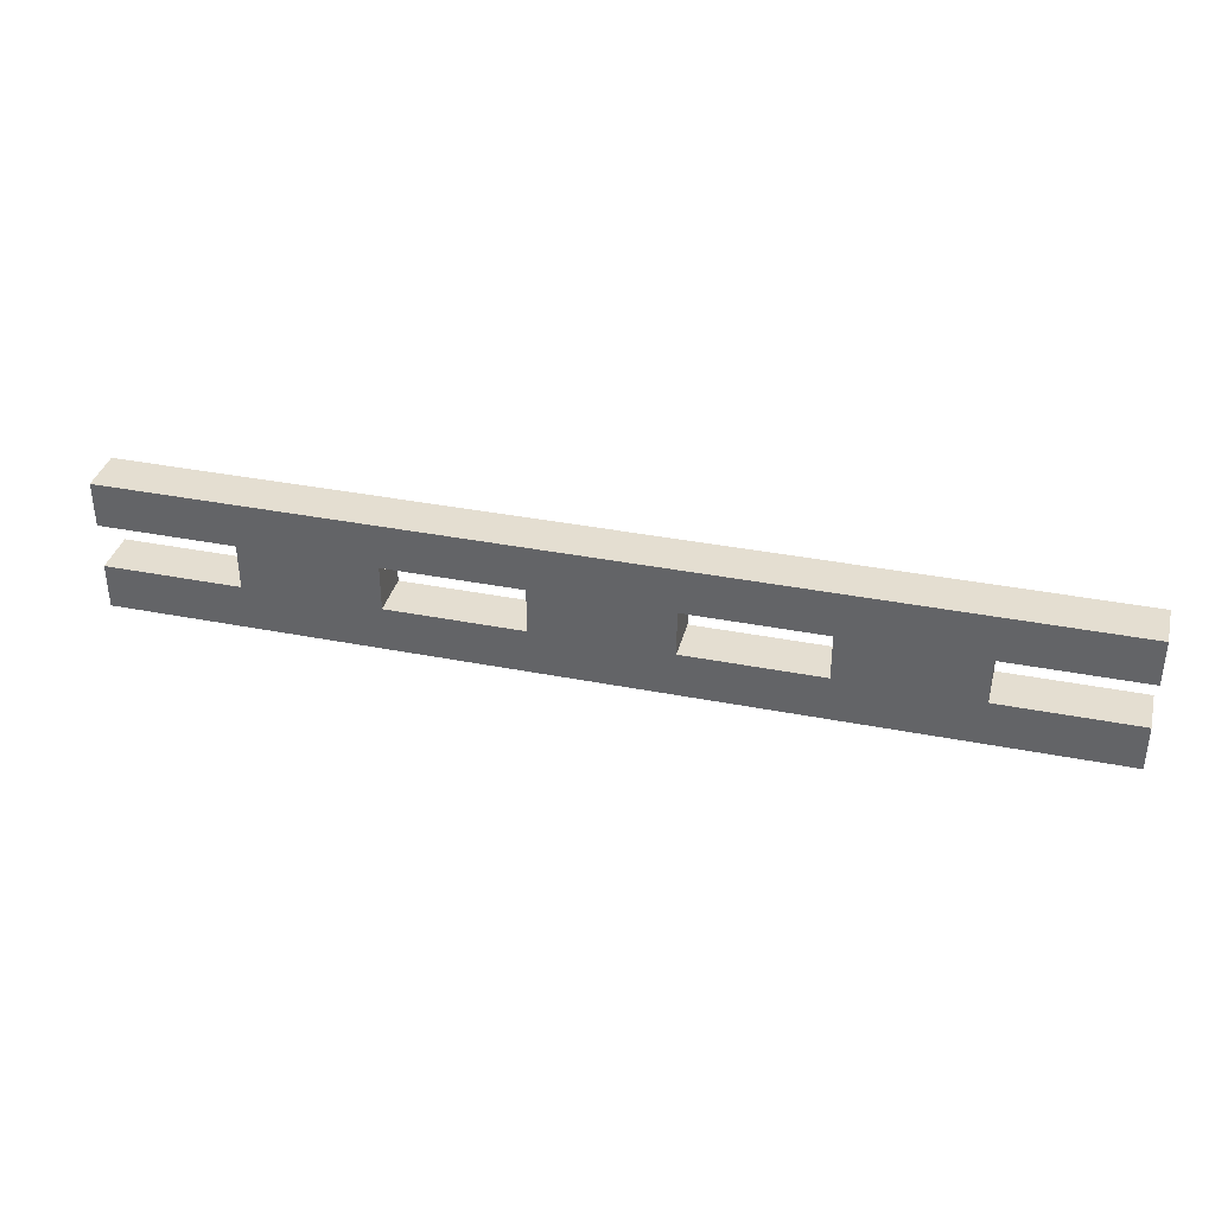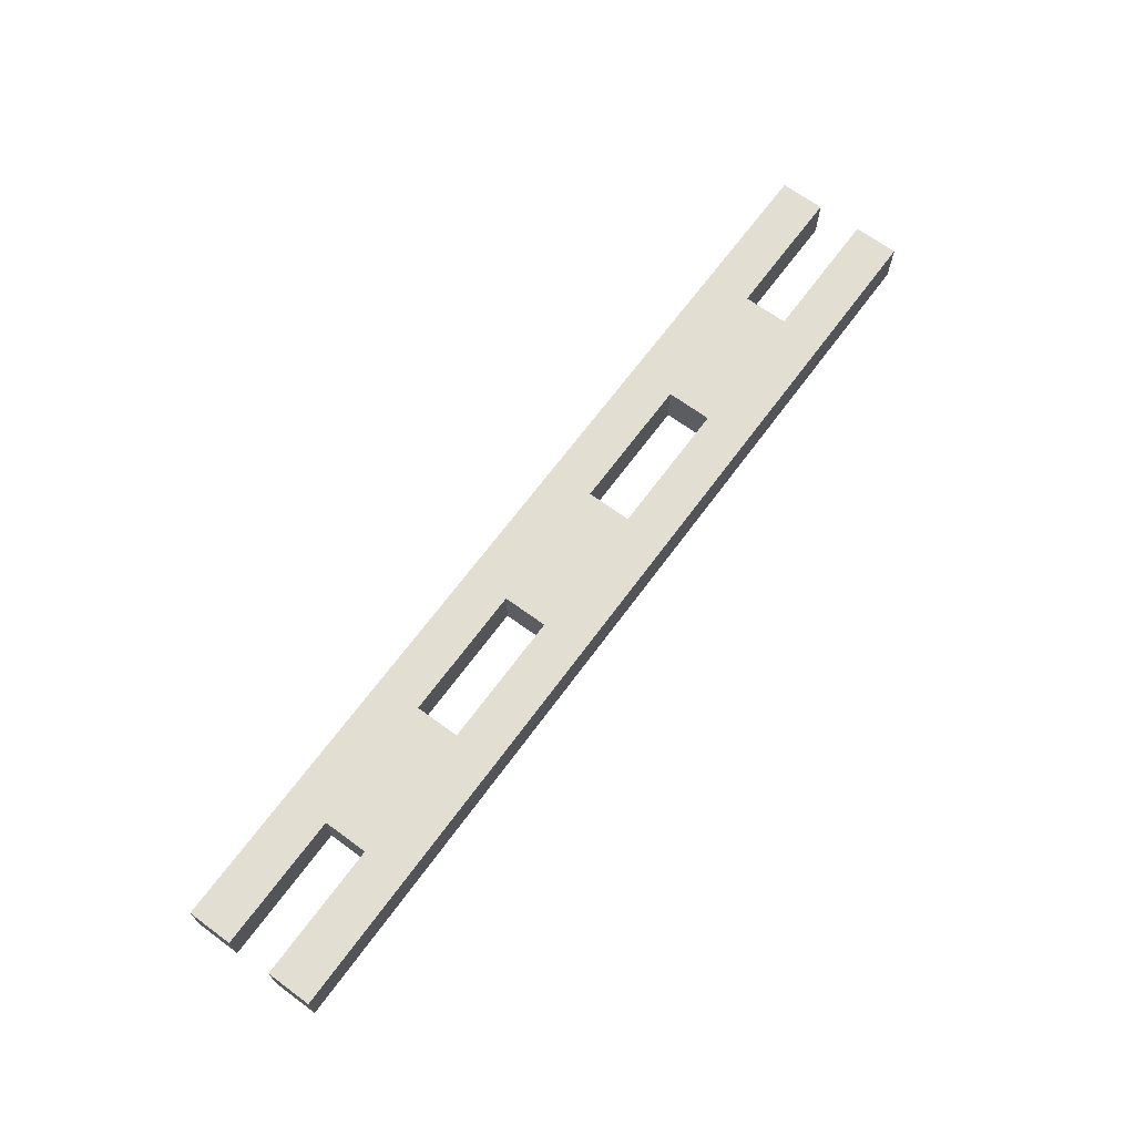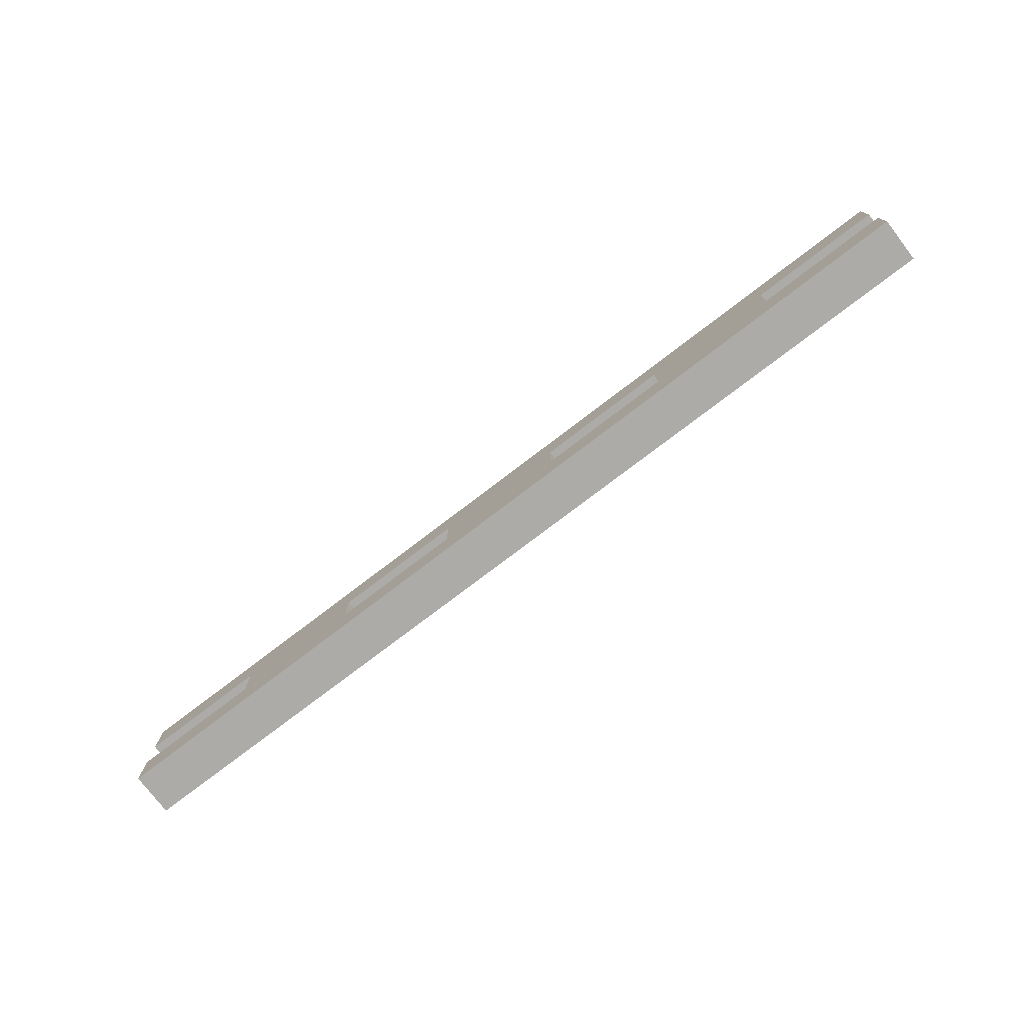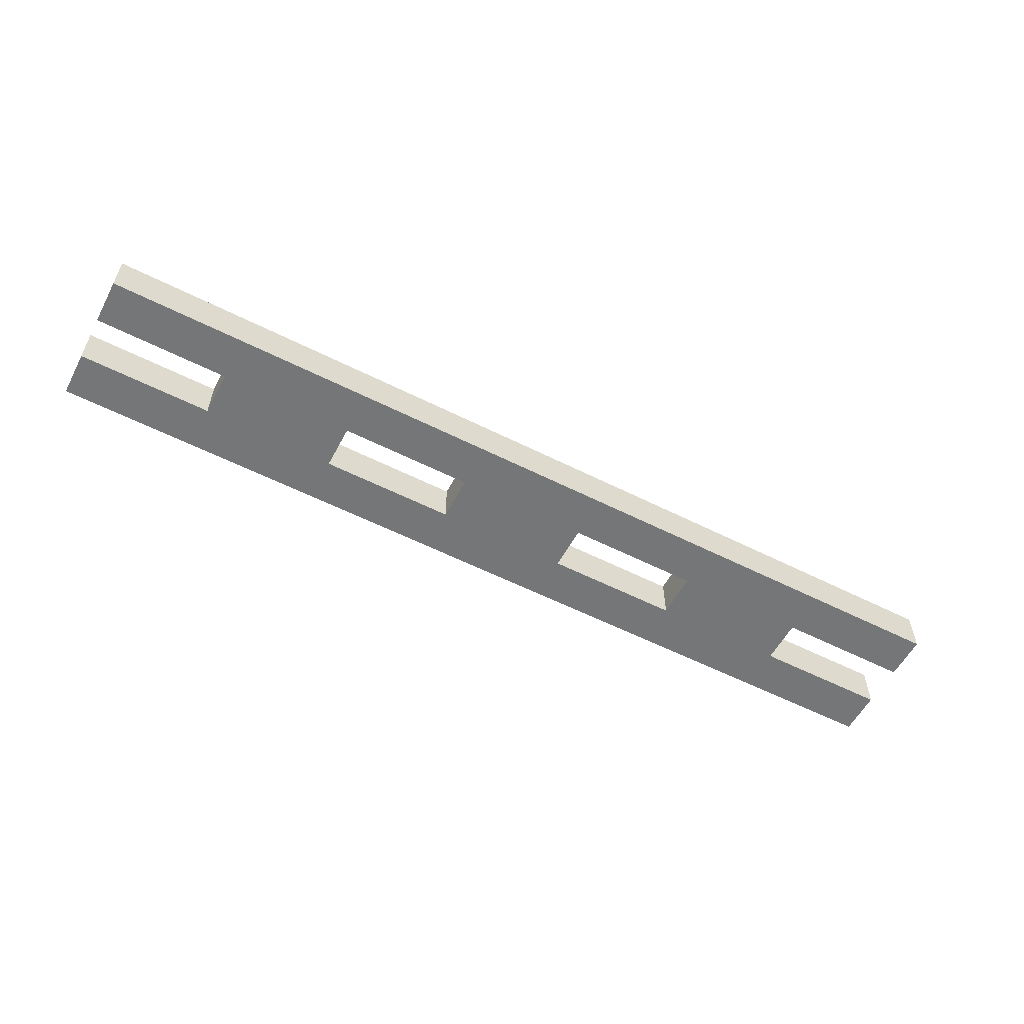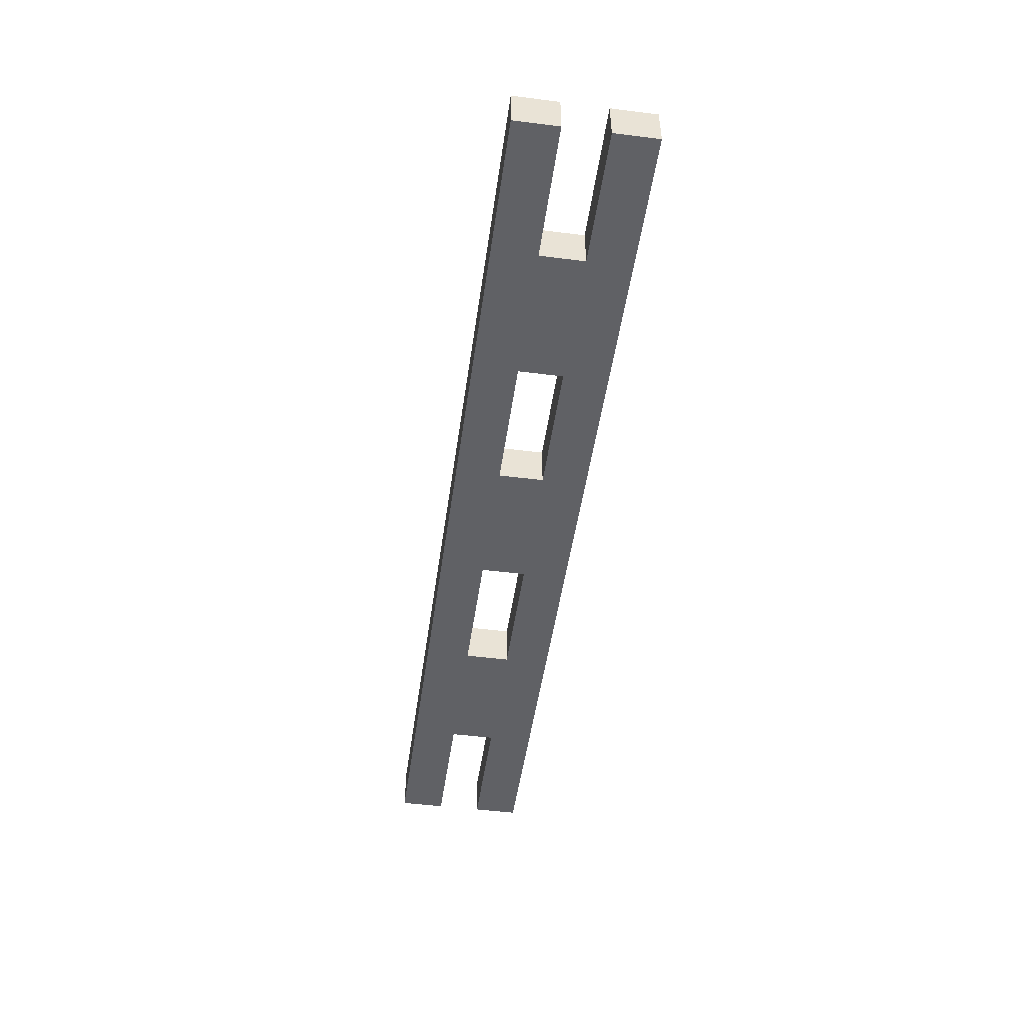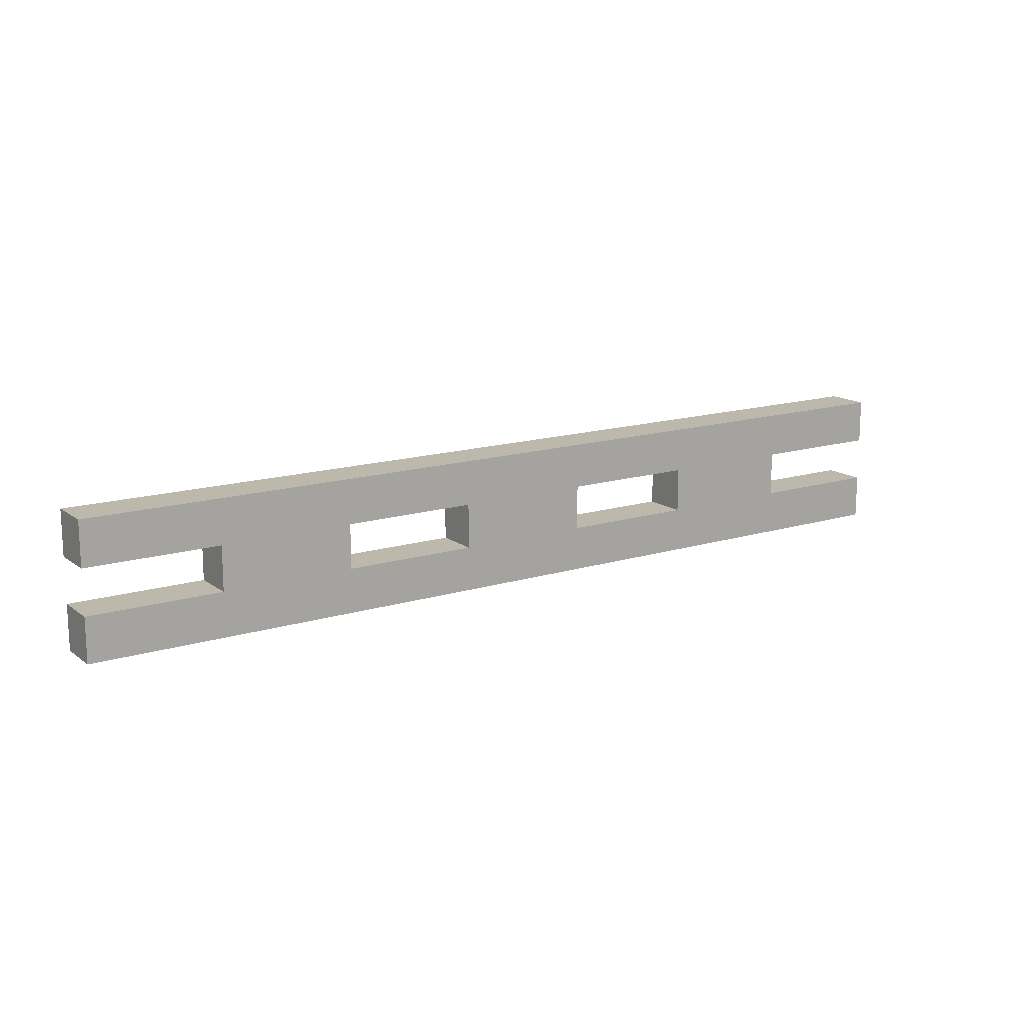
<metadata>
{"format":"obj","ext":"obj","renderer":"f3d","projection":"perspective","resolution":1024,"background":"white","views":[{"elev":36.4,"azim":14.3,"up":"+Z"},{"elev":67.4,"azim":126.3,"up":"+Y"},{"elev":-76.3,"azim":-142.6,"up":"+Z"},{"elev":-56.7,"azim":-27.8,"up":"+Y"},{"elev":-48.7,"azim":82.0,"up":"+Y"},{"elev":14.9,"azim":146.5,"up":"+Z"}]}
</metadata>
<code>
v 1.62 0 -0.09
v 1.62 0.09 -0.09
v 1.62 0 -0.18
v 1.62 0.09 -0.18
v 1.35 0 -0.18
v 1.35 0.09 -0.18
v 1.35 0 -0.09
v 1.35 0.09 -0.09
v 0.81 0 -0.18
v 0.81 0.09 -0.18
v 0.81 0 -0.09
v 0.81 0.09 -0.09
v 1.08 0 -0.09
v 1.08 0.09 -0.09
v 1.08 0 -0.18
v 1.08 0.09 -0.18
v 0.27 0 -0.18
v 0.27 0.09 -0.18
v 0.27 0 -0.09
v 0.27 0.09 -0.09
v 0.54 0 -0.09
v 0.54 0.09 -0.09
v 0.54 0 -0.18
v 0.54 0.09 -0.18
v 0 0 0
v 0 0.09 0
v 1.89 0 0
v 1.89 0.09 0
v 1.89 0 -0.09
v 1.89 0.09 -0.09
v 0 0 -0.09
v 0 0.09 -0.09
v 0 0 -0.18
v 0 0.09 -0.18
v 1.89 0 -0.18
v 1.89 0.09 -0.18
v 1.89 0 -0.27
v 1.89 0.09 -0.27
v 0 0 -0.27
v 0 0.09 -0.27
f 2 1 3
f 6 5 7
f 10 9 11
f 14 13 15
f 18 17 19
f 22 21 23
f 26 25 27
f 28 27 29
f 30 29 1
f 32 31 25
f 20 19 31
f 34 33 17
f 36 35 37
f 38 37 39
f 40 39 33
f 24 23 9
f 12 11 21
f 16 15 5
f 8 7 13
f 4 3 35
f 19 25 31
f 21 19 17
f 25 19 21
f 25 21 11
f 25 11 27
f 17 33 39
f 39 23 17
f 39 9 23
f 37 15 9
f 9 15 13
f 27 13 7
f 29 27 1
f 7 1 27
f 1 7 5
f 37 5 15
f 37 35 3
f 5 37 3
f 20 32 26
f 22 24 18
f 26 22 20
f 26 12 22
f 26 28 12
f 18 40 34
f 40 18 24
f 40 24 10
f 38 40 10
f 10 12 14
f 28 8 14
f 30 2 28
f 8 28 2
f 2 4 6
f 38 16 6
f 38 4 36
f 6 4 38
f 2 3 4
f 6 7 8
f 10 11 12
f 14 15 16
f 18 19 20
f 22 23 24
f 26 27 28
f 28 29 30
f 30 1 2
f 32 25 26
f 20 31 32
f 34 17 18
f 36 37 38
f 38 39 40
f 40 33 34
f 24 9 10
f 12 21 22
f 16 5 6
f 8 13 14
f 4 35 36
f 21 17 23
f 11 13 27
f 37 9 39
f 9 13 11
f 1 5 3
f 22 18 20
f 28 14 12
f 38 10 16
f 10 14 16
f 2 6 8

</code>
